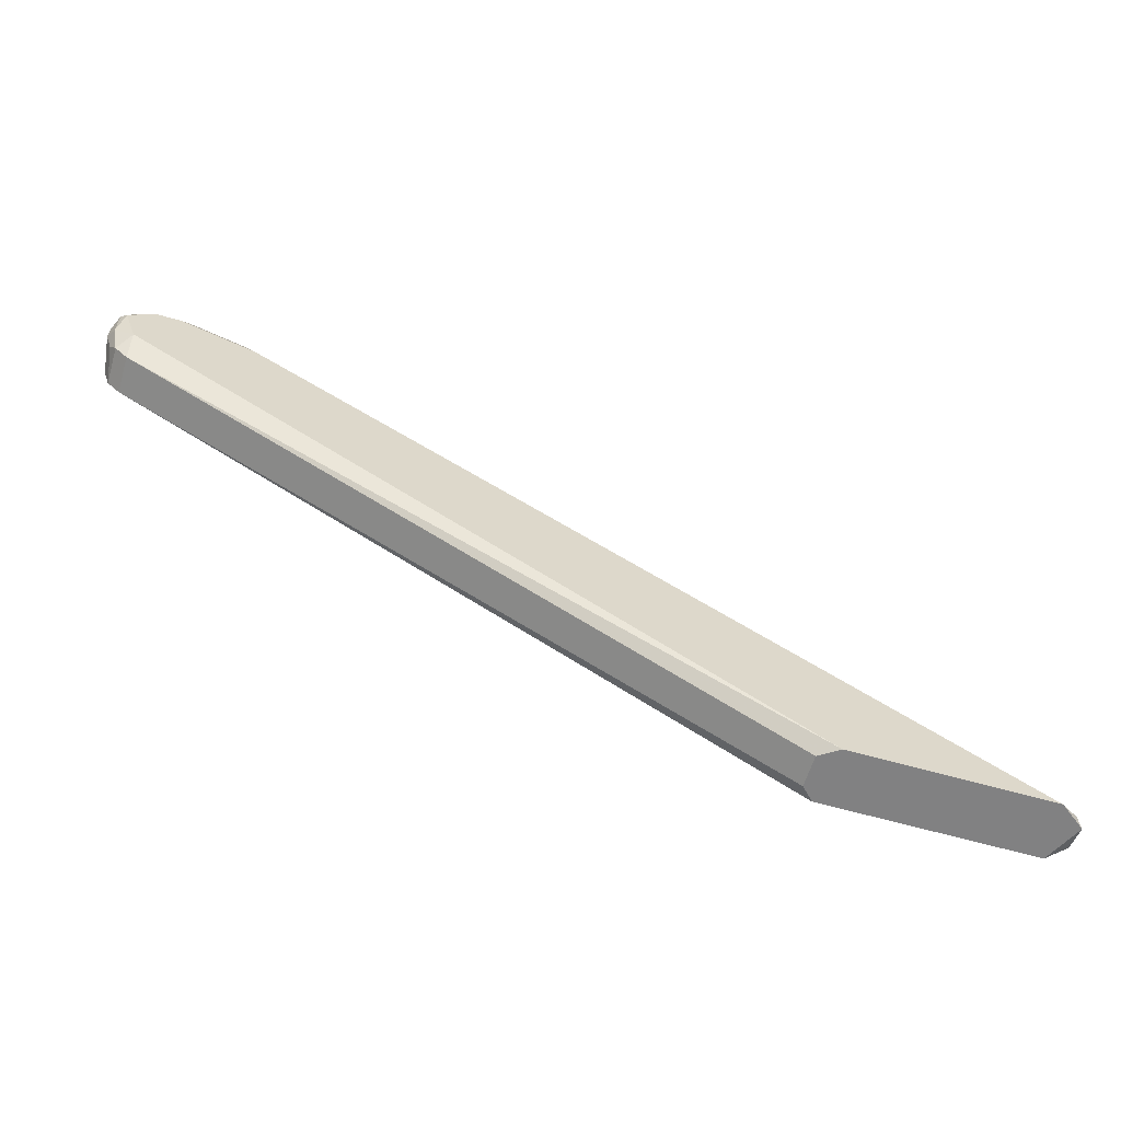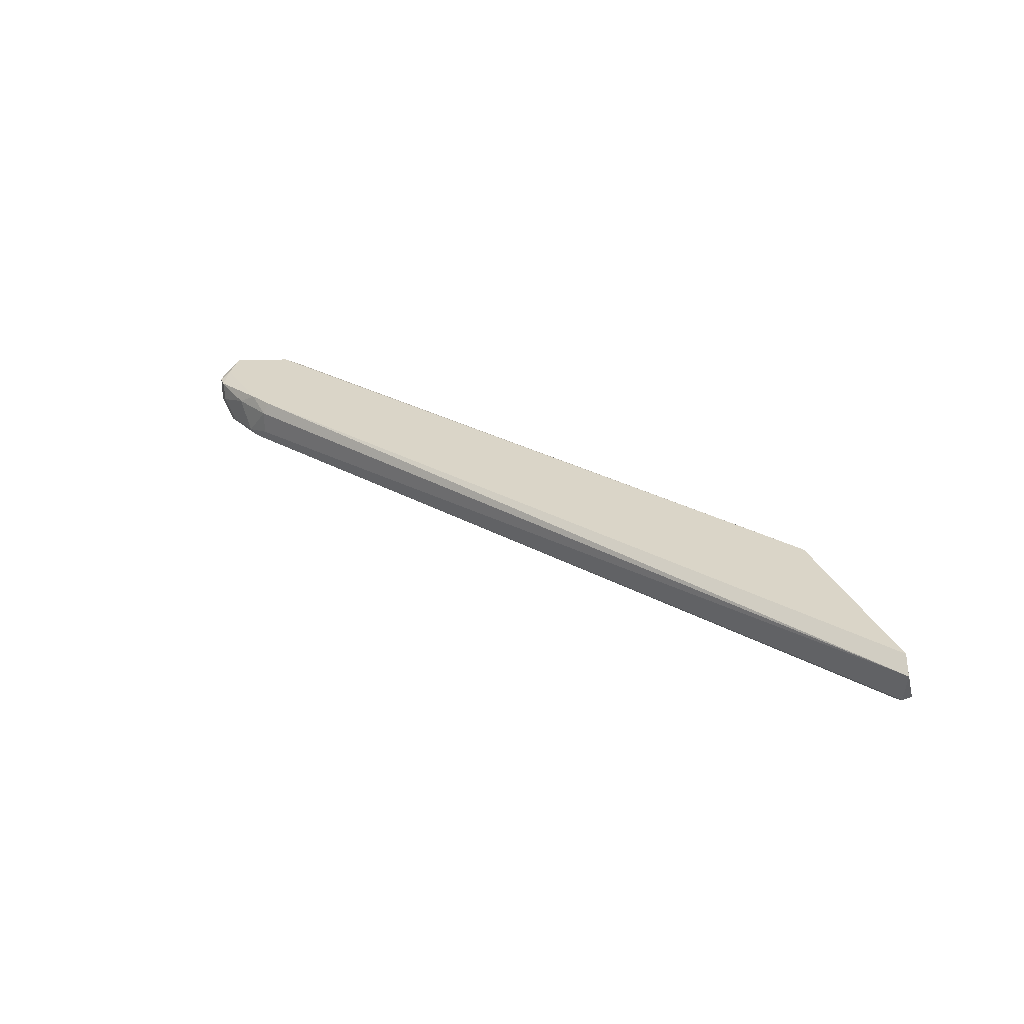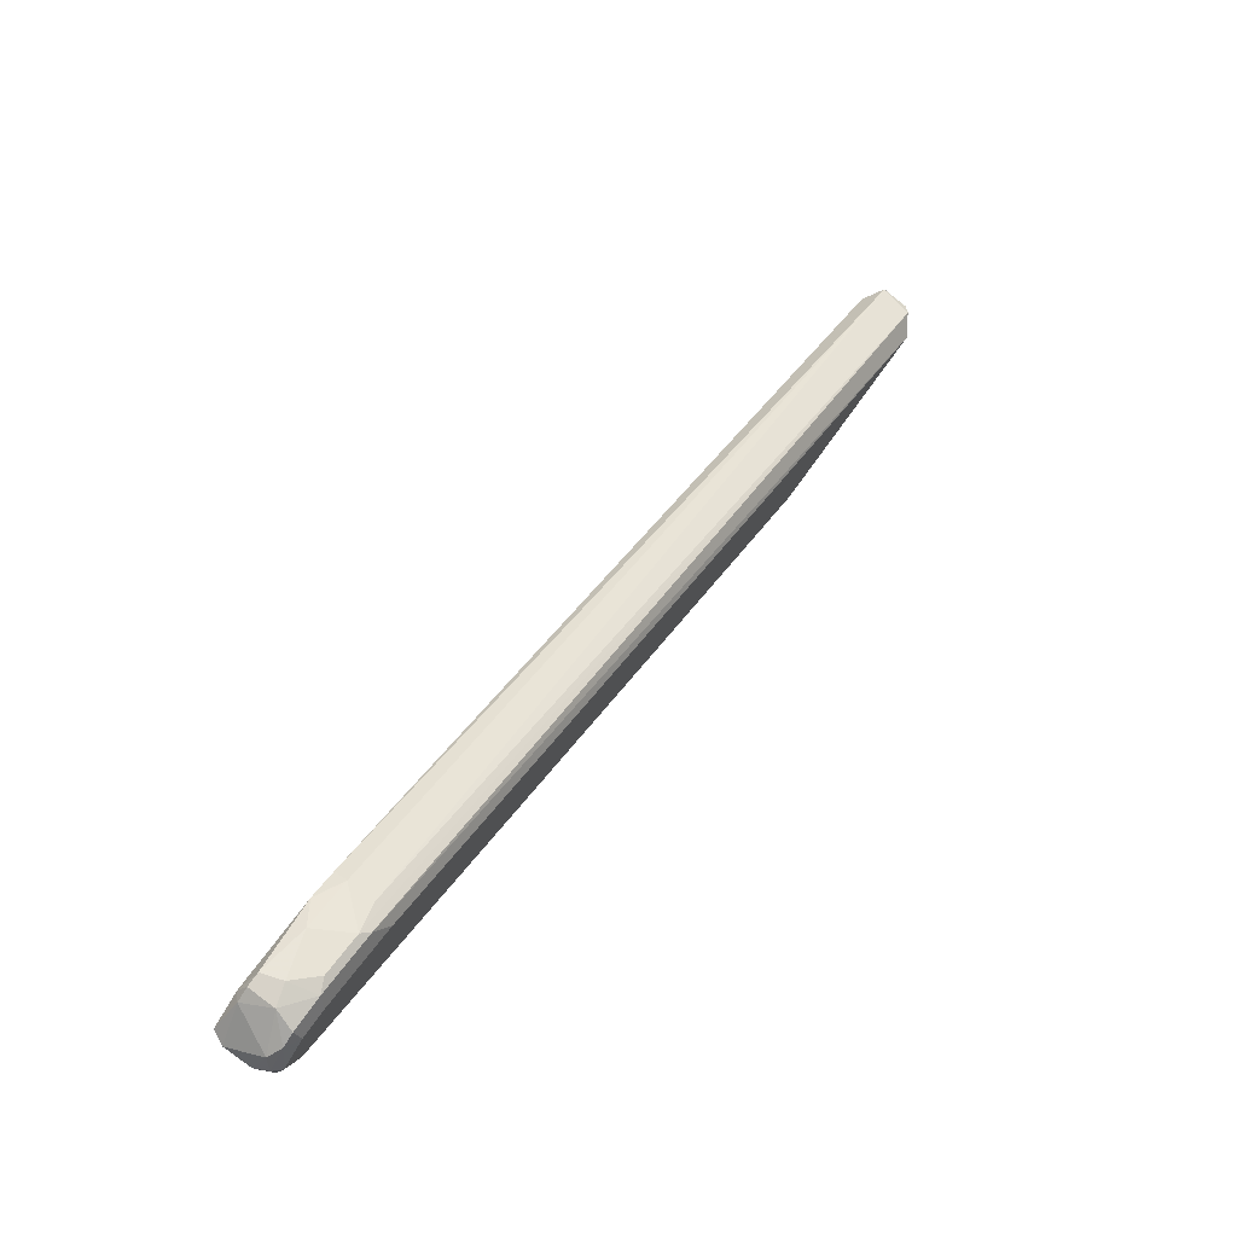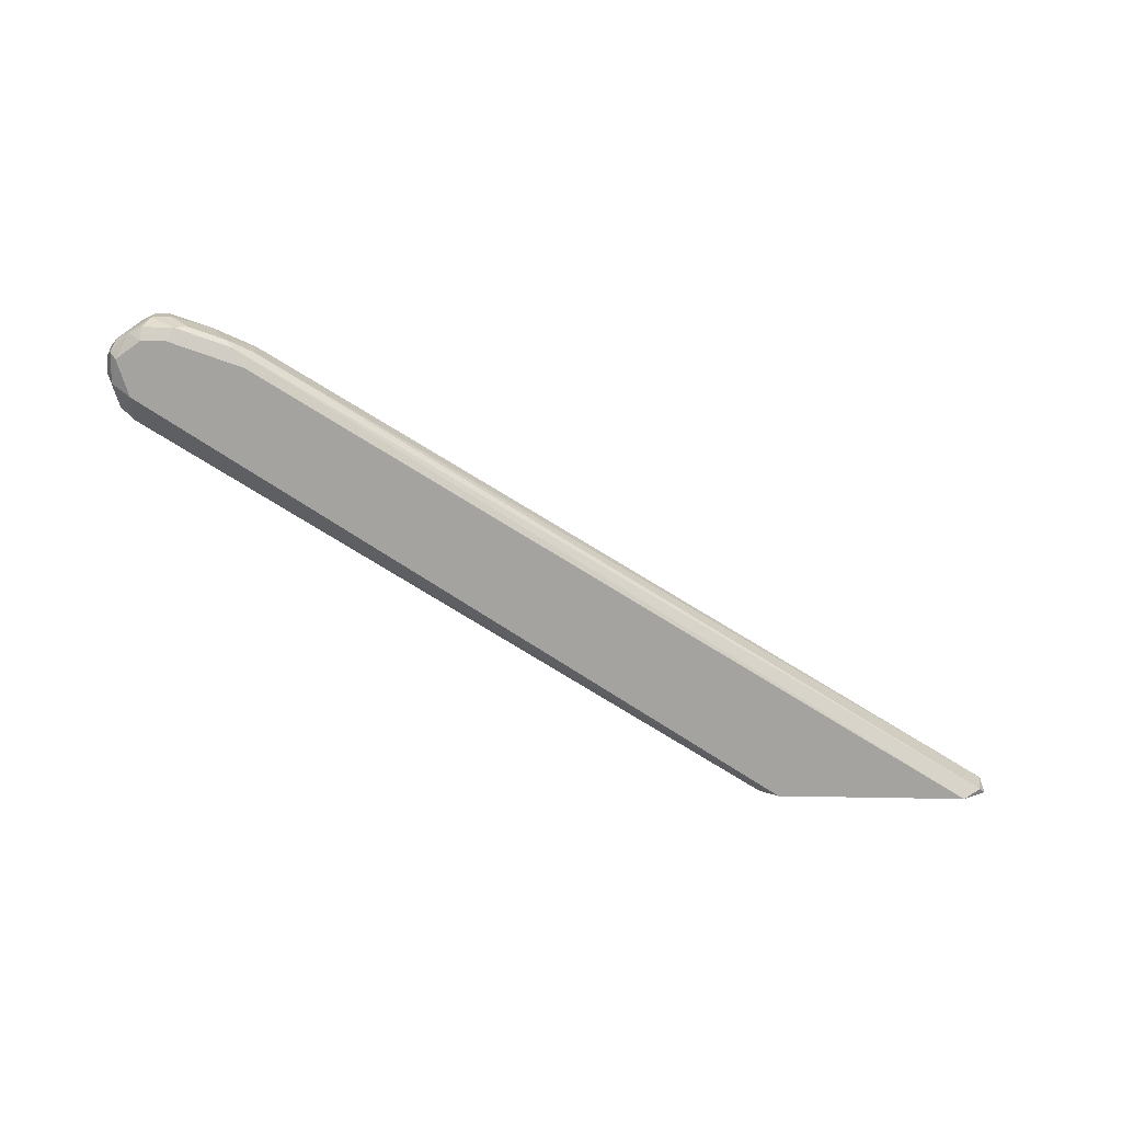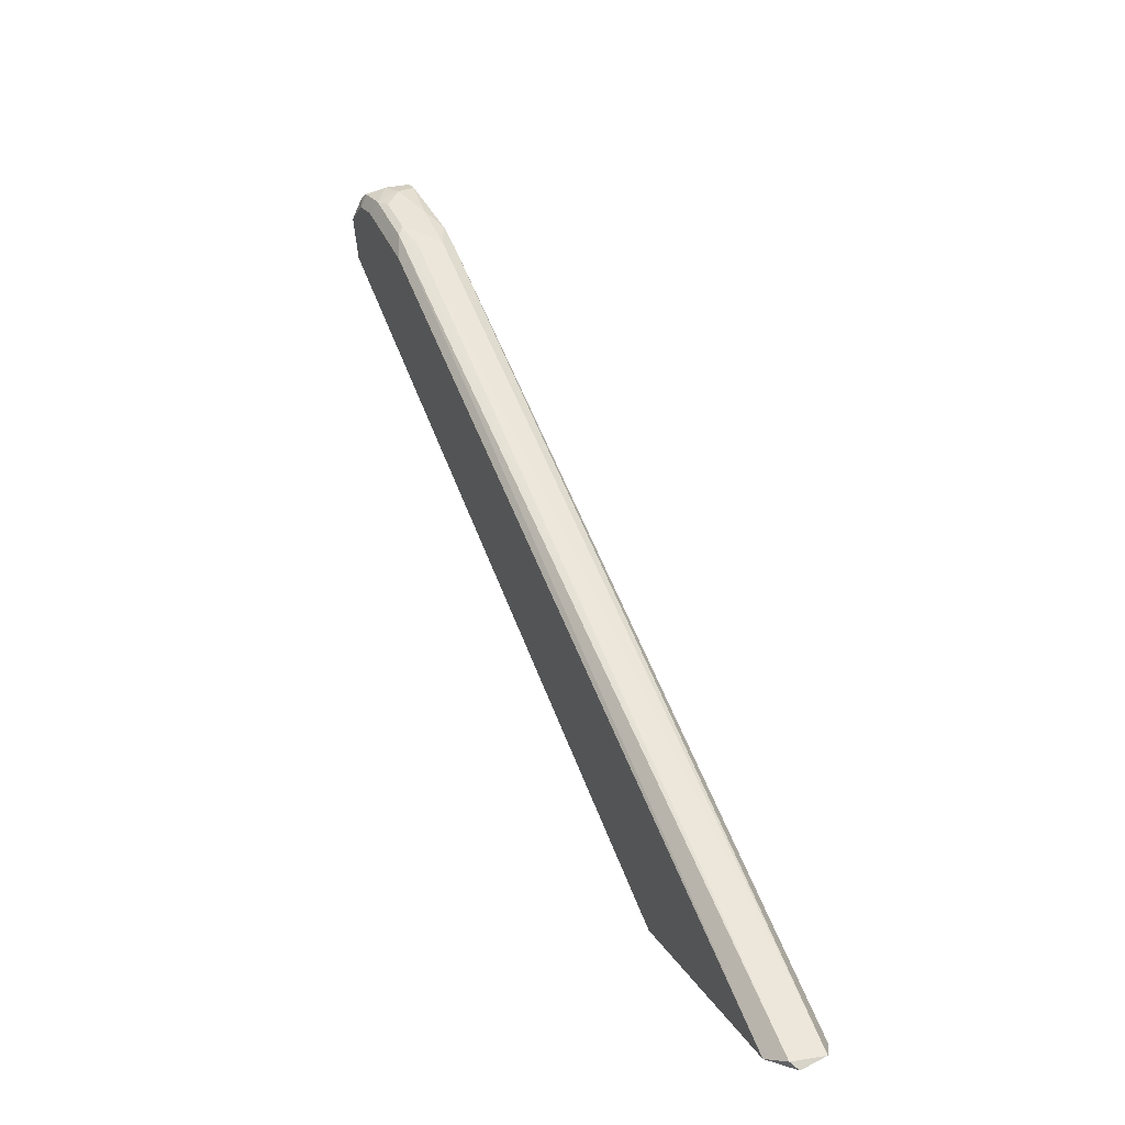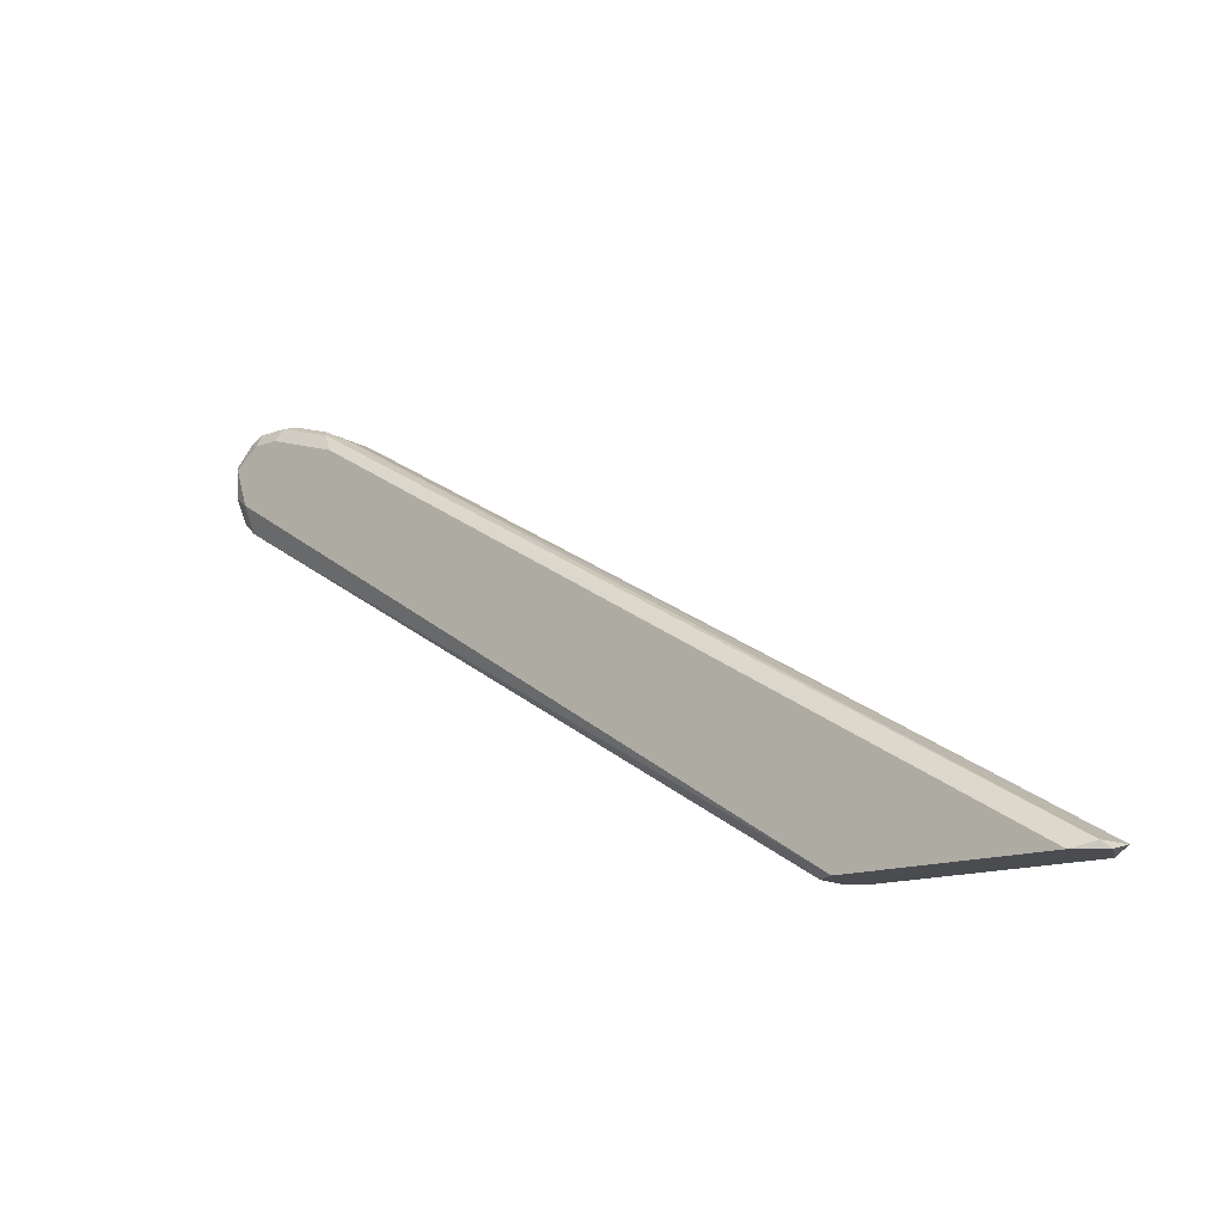
<metadata>
{"format":"obj","ext":"obj","renderer":"f3d","projection":"perspective","resolution":1024,"background":"white","views":[{"elev":-60.5,"azim":-16.5,"up":"+Z"},{"elev":29.4,"azim":70.4,"up":"+Y"},{"elev":77.3,"azim":-54.0,"up":"+Z"},{"elev":-73.0,"azim":-1.0,"up":"+Y"},{"elev":25.1,"azim":64.6,"up":"+Z"},{"elev":-14.7,"azim":39.4,"up":"+Z"}]}
</metadata>
<code>
v -0.08391 -0.002395 0.06935
v -0.00369 -0.002395 0.002922
v -0.00369 0.001918 0.002922
v 0.02908 0.001918 0.003785
v -0.09168 0.003644 0.05813
v 0.02564 -0.004121 0.002922
v -0.09168 -0.004121 0.05986
v -0.07874 0.003644 0.06676
v 0.0265 0.003644 0.002922
v -0.07788 -0.003257 0.06676
v -0.09168 -0.002395 0.05641
v -0.001112 -0.004121 0.002922
v -0.001975 0.003644 0.002922
v -0.09427 0.003644 0.0659
v -0.08996 -0.004121 0.06763
v 0.02823 -0.002395 0.003785
v -0.09168 0.00278 0.05641
v -0.07529 0.001918 0.0659
v -0.08909 0.00278 0.07022
v -0.07529 -0.001532 0.0659
v -0.07615 -0.004121 0.06417
v -0.09512 -0.001532 0.06504
v -0.07529 0.003644 0.06504
v -0.09168 -0.003257 0.06849
v -0.09341 0.00278 0.05813
v -0.09427 -0.003257 0.06158
v -0.08132 0.001918 0.06849
v -0.09512 0.001918 0.0659
v -0.09341 -0.004121 0.06504
v -0.08564 -0.003257 0.06935
v -0.09427 -0.001532 0.05986
v -0.08909 -0.00067 0.07022
v 0.02908 -0.001532 0.002922
v -0.09341 -0.002395 0.06763
v -0.08996 0.003644 0.06849
v -0.08737 0.00278 0.07022
v -0.07874 -0.002395 0.06763
v -0.09512 -0.001532 0.06245
v -0.09082 0.00278 0.06935
v -0.09427 0.00278 0.06072
v -0.09341 -0.002395 0.05813
v -0.08996 -0.003257 0.06935
v -0.0865 0.000192 0.07022
v -0.0865 -0.004121 0.06763
v -0.09427 -0.003257 0.0659
f 24 34 45
f 2 3 6
f 5 8 9
f 6 3 9
f 3 2 11
f 7 11 12
f 2 6 12
f 6 7 12
f 11 2 12
f 5 9 13
f 9 3 13
f 8 5 14
f 7 6 15
f 10 6 16
f 3 11 17
f 13 3 17
f 5 13 17
f 16 4 20
f 4 18 20
f 6 10 21
f 15 6 21
f 9 8 23
f 4 9 23
f 8 18 23
f 18 4 23
f 17 11 25
f 5 17 25
f 18 8 27
f 7 15 29
f 15 24 29
f 26 7 29
f 10 1 30
f 21 10 30
f 6 9 33
f 9 4 33
f 4 16 33
f 16 6 33
f 28 22 34
f 24 32 34
f 8 14 35
f 35 19 36
f 27 8 36
f 19 32 36
f 8 35 36
f 1 10 37
f 10 16 37
f 16 20 37
f 20 18 37
f 18 27 37
f 26 22 38
f 22 28 38
f 31 26 38
f 14 28 39
f 32 19 39
f 28 34 39
f 34 32 39
f 35 14 39
f 19 35 39
f 14 5 40
f 5 25 40
f 28 14 40
f 25 31 40
f 38 28 40
f 31 38 40
f 11 7 41
f 25 11 41
f 7 26 41
f 31 25 41
f 26 31 41
f 24 15 42
f 15 30 42
f 32 24 42
f 30 32 42
f 30 1 43
f 32 30 43
f 27 36 43
f 36 32 43
f 1 37 43
f 37 27 43
f 15 21 44
f 21 30 44
f 30 15 44
f 22 26 45
f 29 24 45
f 26 29 45
f 34 22 45

</code>
